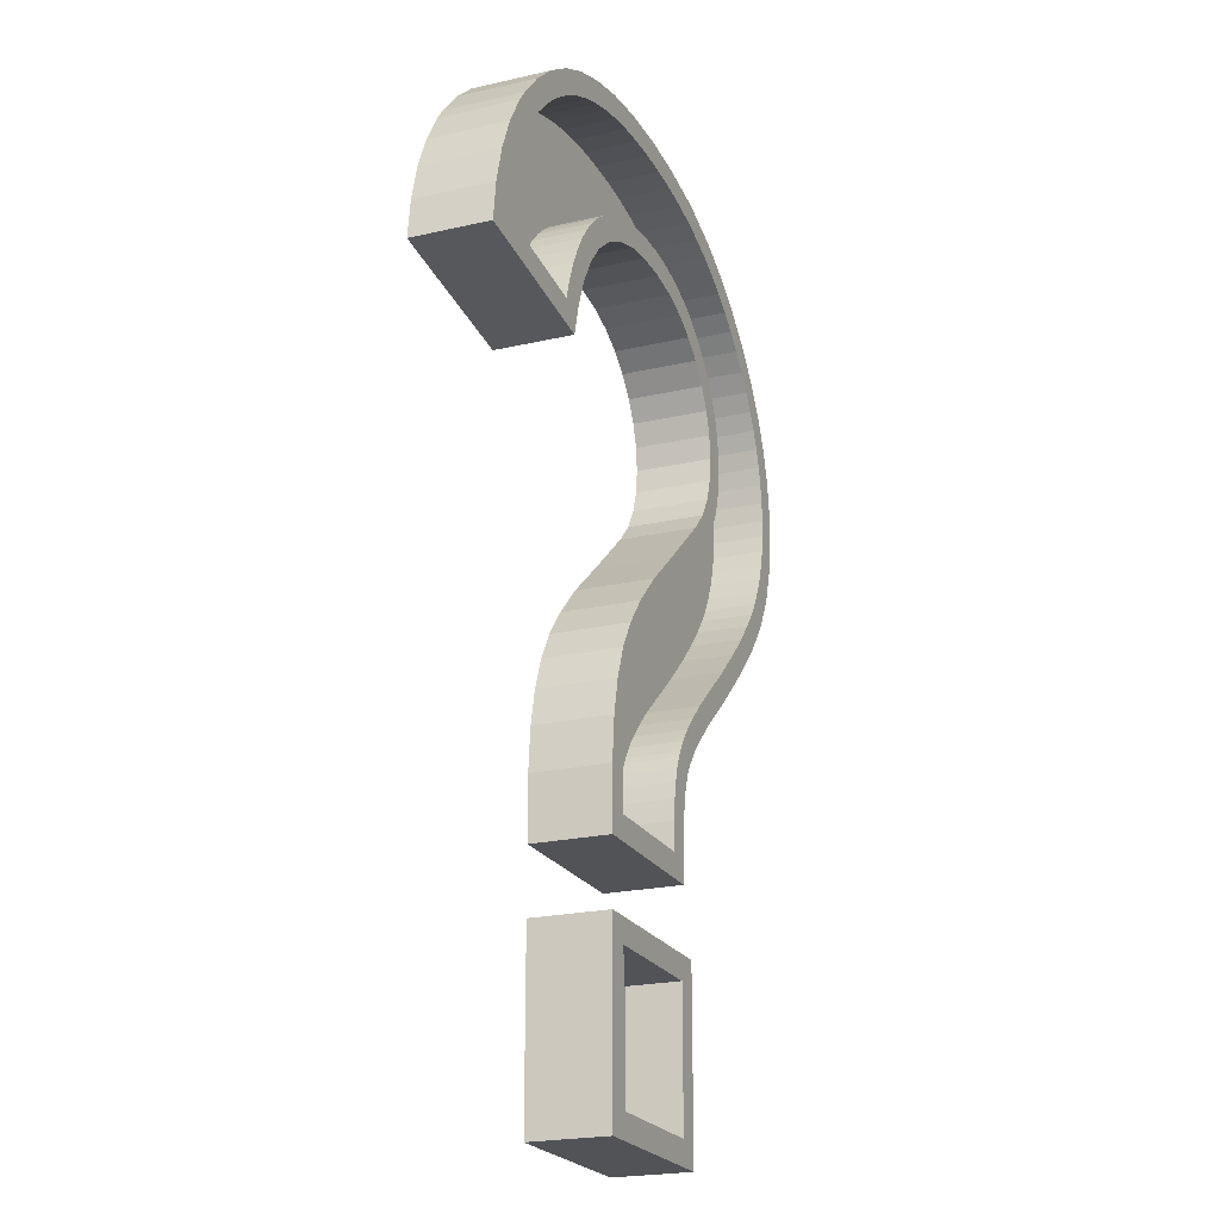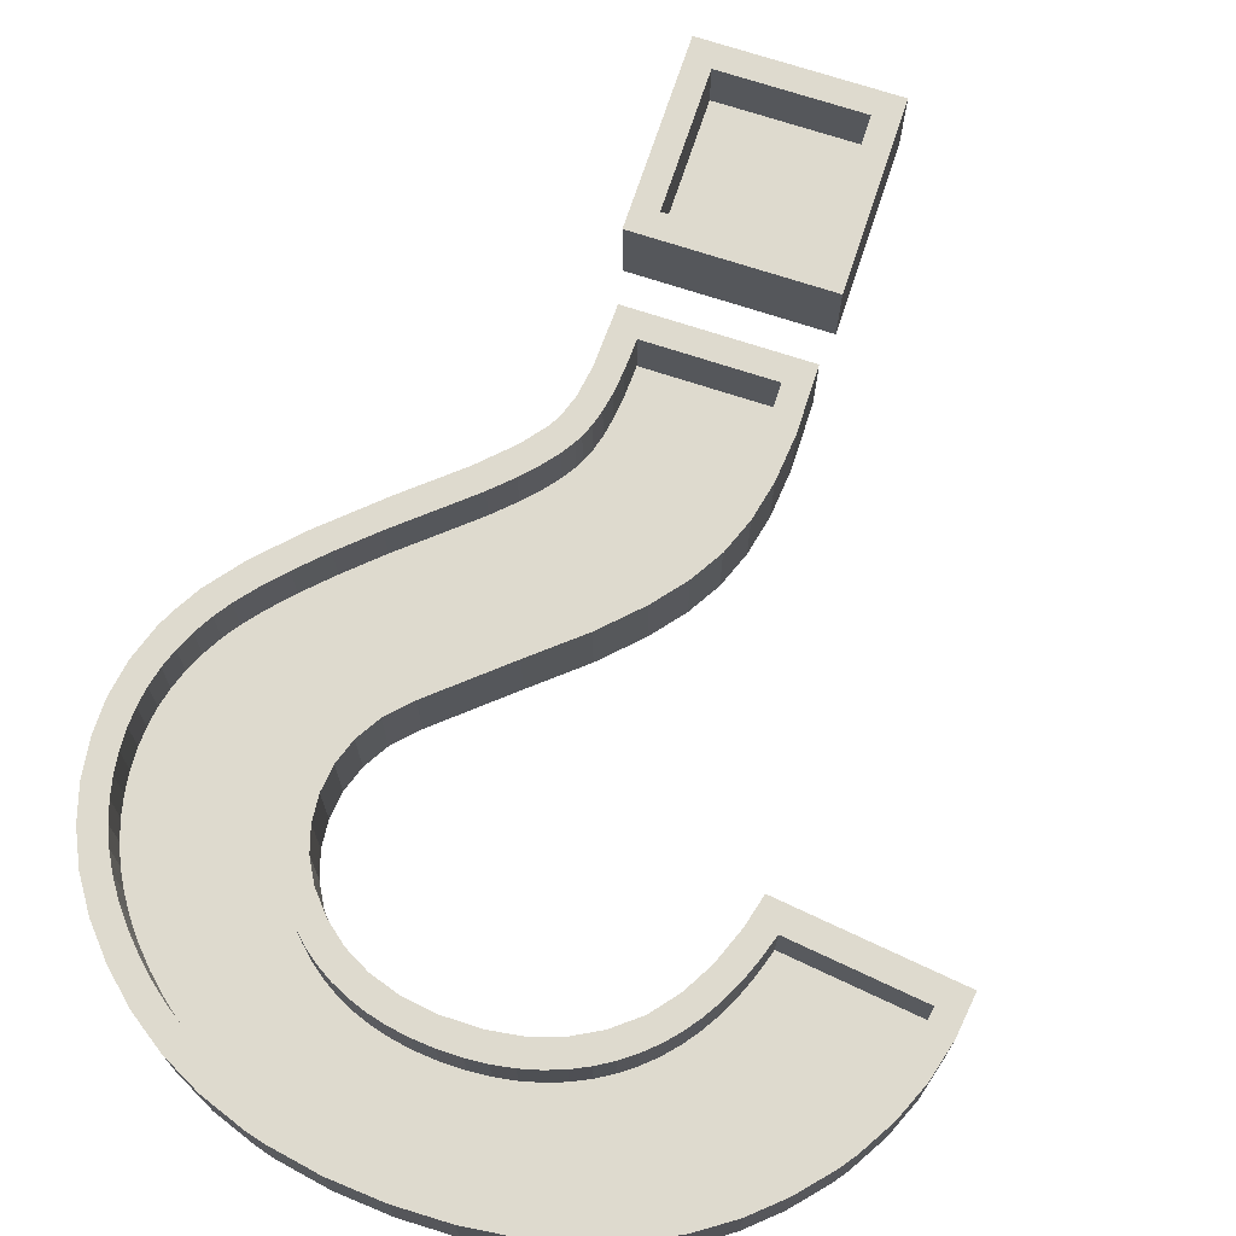
<metadata>
{"format":"obj","ext":"obj","renderer":"f3d","projection":"perspective","resolution":1024,"background":"white","views":[{"elev":-21.7,"azim":-67.9,"up":"+Y"},{"elev":71.3,"azim":-161.8,"up":"+Z"}]}
</metadata>
<code>
v  -9.273 -50 8
v  -9.273 -50 0
v  9.887 -50 0
v  9.887 -50 8
v  -9.273 -30.84 8
v  -9.273 -30.84 0
v  9.887 -30.84 8
v  9.887 -30.84 0
v  7.387 -33.34 8
v  7.387 -47.5 8
v  -6.773 -33.34 8
v  -6.773 -47.5 8
v  7.387 -47.5 2.5
v  -6.773 -47.5 2.5
v  -6.773 -33.34 2.5
v  7.387 -33.34 2.5
v  8.736 -15.38 8
v  8.736 -15.38 0
v  9.453 -13.24 0
v  9.453 -13.24 8
v  8.28 -18.42 8
v  8.28 -18.42 0
v  8.111 -23.44 8
v  8.111 -23.44 0
v  8.122 -24.21 8
v  8.122 -24.21 0
v  -9.273 -24.21 8
v  -9.273 -24.21 0
v  -9.315 -17.78 8
v  -9.315 -17.78 0
v  -8.88 -13.19 8
v  -8.88 -13.19 0
v  -8.044 -9.467 8
v  -8.044 -9.467 0
v  -6.739 -6.097 8
v  -6.739 -6.097 0
v  -4.921 -3.08 8
v  -4.921 -3.08 0
v  -2.421 -0.003168 8
v  -2.421 -0.003168 0
v  1.109 3.511 8
v  1.109 3.511 0
v  5.807 7.482 8
v  5.807 7.482 0
v  12.53 13.27 8
v  12.53 13.27 0
v  14.67 15.49 8
v  14.67 15.49 0
v  -35.37 25.82 0
v  -17.47 22.67 0
v  -18.28 19.58 0
v  -35.88 21.76 0
v  -34.34 29.65 0
v  -16.15 26.07 0
v  -32.82 33.22 0
v  -30.8 36.59 0
v  -29.78 37.97 0
v  -14.55 28.88 0
v  -27 41.09 0
v  -12.65 31.22 0
v  -24.04 43.72 0
v  -12.31 31.57 0
v  -20.55 46.09 0
v  -9.93 33.47 0
v  -17.08 47.85 0
v  -7.249 34.91 0
v  -13.06 49.3 0
v  -8.649 50.33 0
v  -4.214 35.89 0
v  -3.807 50.9 0
v  -1.025 36.36 0
v  1.491 51 0
v  2.642 36.35 0
v  6.79 50.61 0
v  5.879 35.87 0
v  11.77 49.7 0
v  8.693 34.97 0
v  13.55 49.22 0
v  17.77 47.69 0
v  11.17 33.64 0
v  21.57 45.74 0
v  13.2 31.99 0
v  24.97 43.38 0
v  14.97 29.93 0
v  27.97 40.66 0
v  30.6 37.66 0
v  16.22 27.7 0
v  32.72 34.44 0
v  34.3 31.08 0
v  16.95 25.29 0
v  35.33 27.61 0
v  35.82 24.01 0
v  17.18 22.76 0
v  35.82 20.68 0
v  16.89 20.23 0
v  35.28 17.23 0
v  34.21 13.98 0
v  33.57 12.57 0
v  16.06 17.79 0
v  31.98 9.806 0
v  29.35 6.458 0
v  25.62 2.572 0
v  20.03 -2.514 0
v  14.92 -6.868 0
v  11.86 -9.887 0
v  10.06 -12.17 0
v  16.06 17.79 8
v  16.89 20.23 8
v  17.18 22.76 8
v  16.95 25.29 8
v  16.22 27.7 8
v  14.97 29.93 8
v  13.2 31.99 8
v  11.17 33.64 8
v  8.693 34.97 8
v  5.879 35.87 8
v  2.642 36.35 8
v  -1.025 36.36 8
v  -4.214 35.89 8
v  -7.249 34.91 8
v  -9.93 33.47 8
v  -12.31 31.57 8
v  -12.65 31.22 8
v  -14.55 28.88 8
v  -16.15 26.07 8
v  -17.47 22.67 8
v  -18.28 19.58 8
v  -35.88 21.76 8
v  -35.37 25.82 8
v  -34.34 29.65 8
v  -32.82 33.22 8
v  -30.8 36.59 8
v  -29.78 37.97 8
v  -27 41.09 8
v  -24.04 43.72 8
v  -20.55 46.09 8
v  -17.08 47.85 8
v  -13.06 49.3 8
v  -8.649 50.33 8
v  -3.807 50.9 8
v  1.491 51 8
v  6.79 50.61 8
v  11.77 49.7 8
v  13.55 49.22 8
v  17.77 47.69 8
v  21.57 45.74 8
v  24.97 43.38 8
v  27.97 40.66 8
v  30.6 37.66 8
v  32.72 34.44 8
v  34.3 31.08 8
v  35.33 27.61 8
v  35.82 24.01 8
v  35.82 20.68 8
v  35.28 17.23 8
v  34.21 13.98 8
v  33.57 12.57 8
v  31.98 9.806 8
v  29.35 6.458 8
v  25.62 2.572 8
v  20.03 -2.514 8
v  14.92 -6.868 8
v  11.86 -9.887 8
v  10.06 -12.17 8
v  -3 48.45 8
v  0.03578 48.52 8
v  -5.852 48.21 8
v  3.123 48.43 8
v  6.166 48.17 8
v  9.006 47.73 8
v  11.65 47.15 8
v  14.12 46.42 8
v  16.43 45.55 8
v  18.59 44.54 8
v  20.61 43.4 8
v  22.5 42.12 8
v  24.28 40.7 8
v  25.94 39.16 8
v  27.55 37.44 8
v  28.96 35.68 8
v  30.15 33.89 8
v  31.14 32.09 8
v  31.94 30.25 8
v  32.56 28.38 8
v  33.01 26.46 8
v  33.28 24.48 8
v  33.38 22.43 8
v  33.31 20.65 8
v  33.06 18.81 8
v  32.63 17.02 8
v  32.03 15.25 8
v  31.23 13.49 8
v  30.24 11.72 8
v  29.19 10.21 8
v  27.7 8.365 8
v  25.7 6.193 8
v  23.1 3.622 8
v  19.8 0.6018 8
v  15.68 -2.926 8
v  13.07 -5.172 8
v  11.05 -7.096 8
v  9.512 -8.766 8
v  8.371 -10.21 8
v  7.556 -11.47 8
v  7.2 -12.15 8
v  6.698 -13.39 8
v  6.306 -14.8 8
v  5.982 -16.54 8
v  5.747 -18.72 8
v  5.616 -21.71 8
v  -6.822 -21.71 8
v  -6.833 -18.34 8
v  -6.704 -16.01 8
v  -6.398 -13.5 8
v  -5.945 -11.27 8
v  -5.359 -9.286 8
v  -4.653 -7.532 8
v  -3.811 -5.94 8
v  -2.723 -4.306 8
v  -1.331 -2.548 8
v  0.4202 -0.6294 8
v  2.571 1.46 8
v  5.165 3.73 8
v  10.37 8.021 8
v  13.54 10.8 8
v  15.49 12.66 8
v  16.66 13.97 8
v  17.56 15.31 8
v  18.36 16.82 8
v  18.97 18.35 8
v  19.38 19.9 8
v  19.62 21.49 8
v  19.68 23.11 8
v  19.57 24.73 8
v  19.28 26.36 8
v  18.82 27.92 8
v  18.19 29.39 8
v  17.39 30.8 8
v  16.43 32.14 8
v  13.96 34.66 8
v  15.29 33.43 8
v  11.17 36.55 8
v  12.65 35.65 8
v  9.583 37.3 8
v  7.879 37.92 8
v  6.05 38.39 8
v  4.085 38.72 8
v  1.969 38.89 8
v  -0.3093 38.9 8
v  -2.325 38.75 8
v  -4.382 38.41 8
v  -6.313 37.91 8
v  -8.125 37.25 8
v  -9.827 36.44 8
v  -11.43 35.47 8
v  -12.93 34.36 8
v  -14.21 33.2 8
v  -15.46 31.84 8
v  -16.59 30.34 8
v  -17.62 28.67 8
v  -18.55 26.84 8
v  -19.38 24.82 8
v  -20.09 22.62 8
v  -20.17 22.34 8
v  -33.15 23.94 8
v  -32.75 26.11 8
v  -32.18 28.21 8
v  -31.45 30.22 8
v  -30.55 32.16 8
v  -29.48 34.04 8
v  -28.24 35.87 8
v  -26.81 37.64 8
v  -25.18 39.37 8
v  -23.36 41.05 8
v  -21.66 42.38 8
v  -19.78 43.64 8
v  -17.78 44.76 8
v  -15.67 45.73 8
v  -13.43 46.57 8
v  -11.06 47.26 8
v  -8.535 47.81 8
v  5.747 -18.72 2.5
v  5.616 -21.71 2.5
v  5.982 -16.54 2.5
v  6.306 -14.8 2.5
v  6.698 -13.39 2.5
v  7.2 -12.15 2.5
v  3.123 48.43 2.5
v  1.969 38.89 2.5
v  4.085 38.72 2.5
v  0.03578 48.52 2.5
v  6.166 48.17 2.5
v  -0.3093 38.9 2.5
v  -3 48.45 2.5
v  -2.325 38.75 2.5
v  -5.852 48.21 2.5
v  -4.382 38.41 2.5
v  -8.535 47.81 2.5
v  -6.313 37.91 2.5
v  -11.06 47.26 2.5
v  -8.125 37.25 2.5
v  -13.43 46.57 2.5
v  -9.827 36.44 2.5
v  -15.67 45.73 2.5
v  -11.43 35.47 2.5
v  -17.78 44.76 2.5
v  -12.93 34.36 2.5
v  -19.78 43.64 2.5
v  -21.66 42.38 2.5
v  -14.21 33.2 2.5
v  -23.36 41.05 2.5
v  -15.46 31.84 2.5
v  -25.18 39.37 2.5
v  -16.59 30.34 2.5
v  -26.81 37.64 2.5
v  -28.24 35.87 2.5
v  -17.62 28.67 2.5
v  -29.48 34.04 2.5
v  -18.55 26.84 2.5
v  -30.55 32.16 2.5
v  -31.45 30.22 2.5
v  -19.38 24.82 2.5
v  -32.18 28.21 2.5
v  -20.09 22.62 2.5
v  -32.75 26.11 2.5
v  -20.17 22.34 2.5
v  -33.15 23.94 2.5
v  6.05 38.39 2.5
v  9.006 47.73 2.5
v  7.879 37.92 2.5
v  11.65 47.15 2.5
v  9.583 37.3 2.5
v  14.12 46.42 2.5
v  11.17 36.55 2.5
v  16.43 45.55 2.5
v  12.65 35.65 2.5
v  18.59 44.54 2.5
v  13.96 34.66 2.5
v  20.61 43.4 2.5
v  22.5 42.12 2.5
v  15.29 33.43 2.5
v  24.28 40.7 2.5
v  16.43 32.14 2.5
v  25.94 39.16 2.5
v  17.39 30.8 2.5
v  27.55 37.44 2.5
v  18.19 29.39 2.5
v  28.96 35.68 2.5
v  30.15 33.89 2.5
v  18.82 27.92 2.5
v  31.14 32.09 2.5
v  19.28 26.36 2.5
v  31.94 30.25 2.5
v  32.56 28.38 2.5
v  19.57 24.73 2.5
v  33.01 26.46 2.5
v  33.28 24.48 2.5
v  19.68 23.11 2.5
v  33.38 22.43 2.5
v  19.62 21.49 2.5
v  33.31 20.65 2.5
v  33.06 18.81 2.5
v  19.38 19.9 2.5
v  32.63 17.02 2.5
v  32.03 15.25 2.5
v  18.97 18.35 2.5
v  31.23 13.49 2.5
v  18.36 16.82 2.5
v  30.24 11.72 2.5
v  29.19 10.21 2.5
v  17.56 15.31 2.5
v  27.7 8.365 2.5
v  16.66 13.97 2.5
v  25.7 6.193 2.5
v  15.49 12.66 2.5
v  23.1 3.622 2.5
v  13.54 10.8 2.5
v  19.8 0.6018 2.5
v  10.37 8.021 2.5
v  15.68 -2.926 2.5
v  5.165 3.73 2.5
v  13.07 -5.172 2.5
v  2.571 1.46 2.5
v  11.05 -7.096 2.5
v  0.4202 -0.6294 2.5
v  9.512 -8.766 2.5
v  -1.331 -2.548 2.5
v  8.371 -10.21 2.5
v  -2.723 -4.306 2.5
v  7.556 -11.47 2.5
v  -3.811 -5.94 2.5
v  -4.653 -7.532 2.5
v  -5.359 -9.286 2.5
v  -5.945 -11.27 2.5
v  -6.398 -13.5 2.5
v  -6.704 -16.01 2.5
v  -6.833 -18.34 2.5
v  -6.822 -21.71 2.5
g <STL_BINARY>
f 1 2 3
f 3 4 1
f 5 6 2
f 2 1 5
f 7 8 6
f 6 5 7
f 4 3 8
f 8 7 4
f 8 3 2
f 2 6 8
f 7 9 10
f 7 5 11
f 11 9 7
f 10 4 7
f 1 4 10
f 10 12 1
f 5 1 12
f 12 11 5
f 10 13 14
f 14 12 10
f 12 14 15
f 15 11 12
f 11 15 16
f 16 9 11
f 9 16 13
f 13 10 9
f 15 14 13
f 13 16 15
f 17 18 19
f 19 20 17
f 21 22 18
f 18 17 21
f 23 24 22
f 22 21 23
f 25 26 24
f 24 23 25
f 27 28 26
f 26 25 27
f 29 30 28
f 28 27 29
f 31 32 30
f 30 29 31
f 33 34 32
f 32 31 33
f 35 36 34
f 34 33 35
f 37 38 36
f 36 35 37
f 39 40 38
f 38 37 39
f 41 42 40
f 40 39 41
f 43 44 42
f 42 41 43
f 45 46 44
f 44 43 45
f 47 48 46
f 46 45 47
f 49 50 51
f 51 52 49
f 49 53 50
f 54 50 53
f 53 55 54
f 54 56 57
f 54 55 56
f 57 58 54
f 58 57 59
f 60 58 59
f 59 61 60
f 61 62 60
f 62 61 63
f 63 64 62
f 64 63 65
f 66 64 65
f 65 67 66
f 68 69 66
f 66 67 68
f 69 68 70
f 70 71 69
f 71 70 72
f 72 73 71
f 73 72 74
f 74 75 73
f 75 74 76
f 76 77 75
f 76 78 77
f 79 80 77
f 77 78 79
f 79 81 80
f 82 80 81
f 81 83 82
f 84 82 83
f 83 85 84
f 86 87 84
f 84 85 86
f 86 88 87
f 89 90 87
f 87 88 89
f 89 91 90
f 92 93 90
f 90 91 92
f 93 92 94
f 95 93 94
f 94 96 95
f 95 96 97
f 97 98 95
f 99 95 98
f 98 100 99
f 99 100 101
f 101 48 99
f 48 101 102
f 102 46 48
f 46 102 103
f 103 44 46
f 103 104 44
f 42 44 104
f 104 105 42
f 105 40 42
f 40 105 106
f 106 38 40
f 38 106 19
f 19 36 38
f 34 36 19
f 19 18 34
f 32 34 18
f 32 18 22
f 22 30 32
f 30 22 24
f 24 28 30
f 24 26 28
f 107 99 48
f 48 47 107
f 108 95 99
f 99 107 108
f 109 93 95
f 95 108 109
f 110 90 93
f 93 109 110
f 111 87 90
f 90 110 111
f 112 84 87
f 87 111 112
f 113 82 84
f 84 112 113
f 114 80 82
f 82 113 114
f 115 77 80
f 80 114 115
f 116 75 77
f 77 115 116
f 117 73 75
f 75 116 117
f 118 71 73
f 73 117 118
f 119 69 71
f 71 118 119
f 120 66 69
f 69 119 120
f 121 64 66
f 66 120 121
f 122 62 64
f 64 121 122
f 123 60 62
f 62 122 123
f 124 58 60
f 60 123 124
f 125 54 58
f 58 124 125
f 126 50 54
f 54 125 126
f 127 51 50
f 50 126 127
f 128 52 51
f 51 127 128
f 129 49 52
f 52 128 129
f 130 53 49
f 49 129 130
f 131 55 53
f 53 130 131
f 132 56 55
f 55 131 132
f 133 57 56
f 56 132 133
f 134 59 57
f 57 133 134
f 135 61 59
f 59 134 135
f 136 63 61
f 61 135 136
f 137 65 63
f 63 136 137
f 138 67 65
f 65 137 138
f 139 68 67
f 67 138 139
f 140 70 68
f 68 139 140
f 141 72 70
f 70 140 141
f 142 74 72
f 72 141 142
f 143 76 74
f 74 142 143
f 144 78 76
f 76 143 144
f 145 79 78
f 78 144 145
f 146 81 79
f 79 145 146
f 147 83 81
f 81 146 147
f 148 85 83
f 83 147 148
f 149 86 85
f 85 148 149
f 150 88 86
f 86 149 150
f 151 89 88
f 88 150 151
f 152 91 89
f 89 151 152
f 153 92 91
f 91 152 153
f 154 94 92
f 92 153 154
f 155 96 94
f 94 154 155
f 156 97 96
f 96 155 156
f 157 98 97
f 97 156 157
f 158 100 98
f 98 157 158
f 159 101 100
f 100 158 159
f 160 102 101
f 101 159 160
f 161 103 102
f 102 160 161
f 162 104 103
f 103 161 162
f 163 105 104
f 104 162 163
f 164 106 105
f 105 163 164
f 20 19 106
f 106 164 20
f 140 165 166
f 166 141 140
f 140 167 165
f 167 140 139
f 166 168 141
f 142 141 168
f 168 169 142
f 142 169 170
f 170 143 142
f 170 171 143
f 144 143 171
f 171 172 144
f 145 144 172
f 172 173 145
f 145 173 174
f 174 146 145
f 174 175 146
f 146 175 176
f 176 147 146
f 147 176 177
f 148 147 177
f 177 178 148
f 148 178 179
f 179 149 148
f 179 180 149
f 149 180 181
f 181 150 149
f 181 182 150
f 151 150 182
f 182 183 151
f 151 183 184
f 184 152 151
f 152 184 185
f 153 152 185
f 185 186 153
f 154 153 187
f 186 187 153
f 154 188 189
f 187 188 154
f 189 155 154
f 155 189 190
f 156 155 190
f 190 191 156
f 192 157 156
f 156 191 192
f 157 192 193
f 193 158 157
f 158 193 194
f 159 158 194
f 194 195 159
f 159 195 196
f 196 160 159
f 160 196 197
f 160 197 198
f 198 161 160
f 161 198 199
f 199 162 161
f 199 200 162
f 162 200 201
f 201 163 162
f 201 202 163
f 164 163 202
f 202 203 164
f 204 20 164
f 164 203 204
f 204 205 20
f 17 20 206
f 20 205 206
f 17 207 208
f 208 21 17
f 206 207 17
f 208 209 21
f 21 209 210
f 210 23 21
f 210 25 23
f 27 25 210
f 210 211 27
f 29 27 211
f 211 212 29
f 31 29 213
f 212 213 29
f 31 214 215
f 213 214 31
f 215 33 31
f 215 216 33
f 35 33 216
f 216 217 35
f 37 35 218
f 35 217 218
f 37 219 220
f 220 39 37
f 218 219 37
f 39 220 221
f 41 39 221
f 221 222 41
f 41 222 223
f 223 43 41
f 43 223 224
f 45 43 224
f 224 225 45
f 45 225 226
f 226 47 45
f 226 227 47
f 107 47 228
f 47 227 228
f 107 229 230
f 230 108 107
f 228 229 107
f 230 231 108
f 108 231 232
f 232 109 108
f 232 233 109
f 109 233 234
f 234 110 109
f 234 235 110
f 110 235 236
f 236 111 110
f 236 237 111
f 112 111 237
f 237 238 112
f 113 112 239
f 112 238 239
f 114 113 240
f 113 241 240
f 239 241 113
f 115 114 242
f 114 243 242
f 240 243 114
f 115 244 245
f 245 116 115
f 242 244 115
f 245 246 116
f 116 246 247
f 247 117 116
f 247 248 117
f 117 248 249
f 249 118 117
f 118 249 250
f 119 118 250
f 250 251 119
f 120 119 252
f 119 251 252
f 120 253 254
f 254 121 120
f 252 253 120
f 254 255 121
f 121 255 256
f 256 122 121
f 256 257 122
f 123 122 257
f 123 257 258
f 124 123 258
f 258 259 124
f 124 259 260
f 260 125 124
f 260 261 125
f 125 261 262
f 262 126 125
f 262 263 126
f 126 263 264
f 264 127 126
f 127 264 265
f 265 128 127
f 129 128 265
f 265 266 129
f 130 129 266
f 266 267 130
f 131 130 268
f 267 268 130
f 131 269 270
f 270 132 131
f 268 269 131
f 132 270 271
f 271 133 132
f 133 271 272
f 134 133 272
f 272 273 134
f 134 273 274
f 274 135 134
f 274 275 135
f 136 135 275
f 275 276 136
f 137 136 277
f 136 276 277
f 137 278 279
f 279 138 137
f 277 278 137
f 138 279 280
f 139 138 280
f 280 281 139
f 139 281 167
f 209 282 283
f 283 210 209
f 208 284 282
f 282 209 208
f 207 285 284
f 284 208 207
f 206 286 285
f 285 207 206
f 205 287 286
f 286 206 205
f 288 289 290
f 289 288 291
f 290 292 288
f 291 293 289
f 293 291 294
f 294 295 293
f 295 294 296
f 296 297 295
f 297 296 298
f 298 299 297
f 299 298 300
f 300 301 299
f 301 300 302
f 302 303 301
f 302 304 303
f 305 303 304
f 304 306 305
f 307 305 306
f 306 308 307
f 309 310 307
f 307 308 309
f 309 311 310
f 312 310 311
f 311 313 312
f 314 312 313
f 313 315 314
f 316 317 314
f 314 315 316
f 317 316 318
f 318 319 317
f 318 320 319
f 321 322 319
f 319 320 321
f 322 321 323
f 324 322 323
f 323 325 324
f 326 324 325
f 325 327 326
f 292 290 328
f 328 329 292
f 329 328 330
f 330 331 329
f 331 330 332
f 332 333 331
f 333 332 334
f 334 335 333
f 335 334 336
f 336 337 335
f 337 336 338
f 338 339 337
f 340 339 338
f 338 341 340
f 341 342 340
f 342 341 343
f 343 344 342
f 344 343 345
f 345 346 344
f 346 345 347
f 347 348 346
f 349 348 347
f 347 350 349
f 350 351 349
f 351 350 352
f 352 353 351
f 354 353 352
f 352 355 354
f 355 356 354
f 357 356 355
f 355 358 357
f 358 359 357
f 359 358 360
f 360 361 359
f 362 360 363
f 362 361 360
f 363 364 362
f 365 363 366
f 365 364 363
f 366 367 365
f 366 368 369
f 369 367 366
f 370 368 371
f 370 369 368
f 371 372 370
f 372 371 373
f 373 374 372
f 374 373 375
f 375 376 374
f 376 375 377
f 378 376 377
f 377 379 378
f 380 378 379
f 380 379 381
f 381 382 380
f 382 381 383
f 383 384 382
f 384 383 385
f 385 386 384
f 386 385 387
f 387 388 386
f 388 387 389
f 389 390 388
f 389 391 390
f 287 390 391
f 391 392 287
f 286 287 392
f 392 393 286
f 394 285 286
f 286 393 394
f 285 394 395
f 395 284 285
f 284 395 396
f 282 284 396
f 396 397 282
f 283 282 397
f 397 398 283
f 210 283 398
f 398 211 210
f 226 375 373
f 373 227 226
f 225 377 375
f 375 226 225
f 224 379 377
f 377 225 224
f 223 381 379
f 379 224 223
f 222 383 381
f 381 223 222
f 221 385 383
f 383 222 221
f 220 387 385
f 385 221 220
f 219 389 387
f 387 220 219
f 218 391 389
f 389 219 218
f 217 392 391
f 391 218 217
f 216 393 392
f 392 217 216
f 215 394 393
f 393 216 215
f 214 395 394
f 394 215 214
f 213 396 395
f 395 214 213
f 212 397 396
f 396 213 212
f 211 398 397
f 397 212 211
f 263 324 326
f 326 264 263
f 262 322 324
f 324 263 262
f 261 319 322
f 322 262 261
f 260 317 319
f 319 261 260
f 259 314 317
f 317 260 259
f 258 312 314
f 314 259 258
f 257 310 312
f 312 258 257
f 256 307 310
f 310 257 256
f 255 305 307
f 307 256 255
f 254 303 305
f 305 255 254
f 253 301 303
f 303 254 253
f 252 299 301
f 301 253 252
f 251 297 299
f 299 252 251
f 250 295 297
f 297 251 250
f 249 293 295
f 295 250 249
f 248 289 293
f 293 249 248
f 247 290 289
f 289 248 247
f 246 328 290
f 290 247 246
f 245 330 328
f 328 246 245
f 244 332 330
f 330 245 244
f 242 334 332
f 332 244 242
f 243 336 334
f 334 242 243
f 240 338 336
f 336 243 240
f 241 341 338
f 338 240 241
f 239 343 341
f 341 241 239
f 238 345 343
f 343 239 238
f 237 347 345
f 345 238 237
f 236 350 347
f 347 237 236
f 235 352 350
f 350 236 235
f 234 355 352
f 352 235 234
f 233 358 355
f 355 234 233
f 232 360 358
f 358 233 232
f 231 363 360
f 360 232 231
f 230 366 363
f 363 231 230
f 229 368 366
f 366 230 229
f 228 371 368
f 368 229 228
f 227 373 371
f 371 228 227
f 264 326 327
f 327 265 264
f 390 287 205
f 205 204 390
f 203 388 390
f 390 204 203
f 202 386 388
f 388 203 202
f 201 384 386
f 386 202 201
f 200 382 384
f 384 201 200
f 199 380 382
f 382 200 199
f 198 378 380
f 380 199 198
f 197 376 378
f 378 198 197
f 196 374 376
f 376 197 196
f 195 372 374
f 374 196 195
f 194 370 372
f 372 195 194
f 193 369 370
f 370 194 193
f 192 367 369
f 369 193 192
f 191 365 367
f 367 192 191
f 190 364 365
f 365 191 190
f 189 362 364
f 364 190 189
f 188 361 362
f 362 189 188
f 187 359 361
f 361 188 187
f 186 357 359
f 359 187 186
f 185 356 357
f 357 186 185
f 184 354 356
f 356 185 184
f 183 353 354
f 354 184 183
f 182 351 353
f 353 183 182
f 181 349 351
f 351 182 181
f 180 348 349
f 349 181 180
f 179 346 348
f 348 180 179
f 178 344 346
f 346 179 178
f 177 342 344
f 344 178 177
f 176 340 342
f 342 177 176
f 175 339 340
f 340 176 175
f 174 337 339
f 339 175 174
f 173 335 337
f 337 174 173
f 172 333 335
f 335 173 172
f 171 331 333
f 333 172 171
f 170 329 331
f 331 171 170
f 169 292 329
f 329 170 169
f 168 288 292
f 292 169 168
f 166 291 288
f 288 168 166
f 165 294 291
f 291 166 165
f 167 296 294
f 294 165 167
f 281 298 296
f 296 167 281
f 280 300 298
f 298 281 280
f 279 302 300
f 300 280 279
f 278 304 302
f 302 279 278
f 277 306 304
f 304 278 277
f 276 308 306
f 306 277 276
f 275 309 308
f 308 276 275
f 274 311 309
f 309 275 274
f 273 313 311
f 311 274 273
f 272 315 313
f 313 273 272
f 271 316 315
f 315 272 271
f 270 318 316
f 316 271 270
f 269 320 318
f 318 270 269
f 268 321 320
f 320 269 268
f 267 323 321
f 321 268 267
f 266 325 323
f 323 267 266
f 265 327 325
f 325 266 265

</code>
